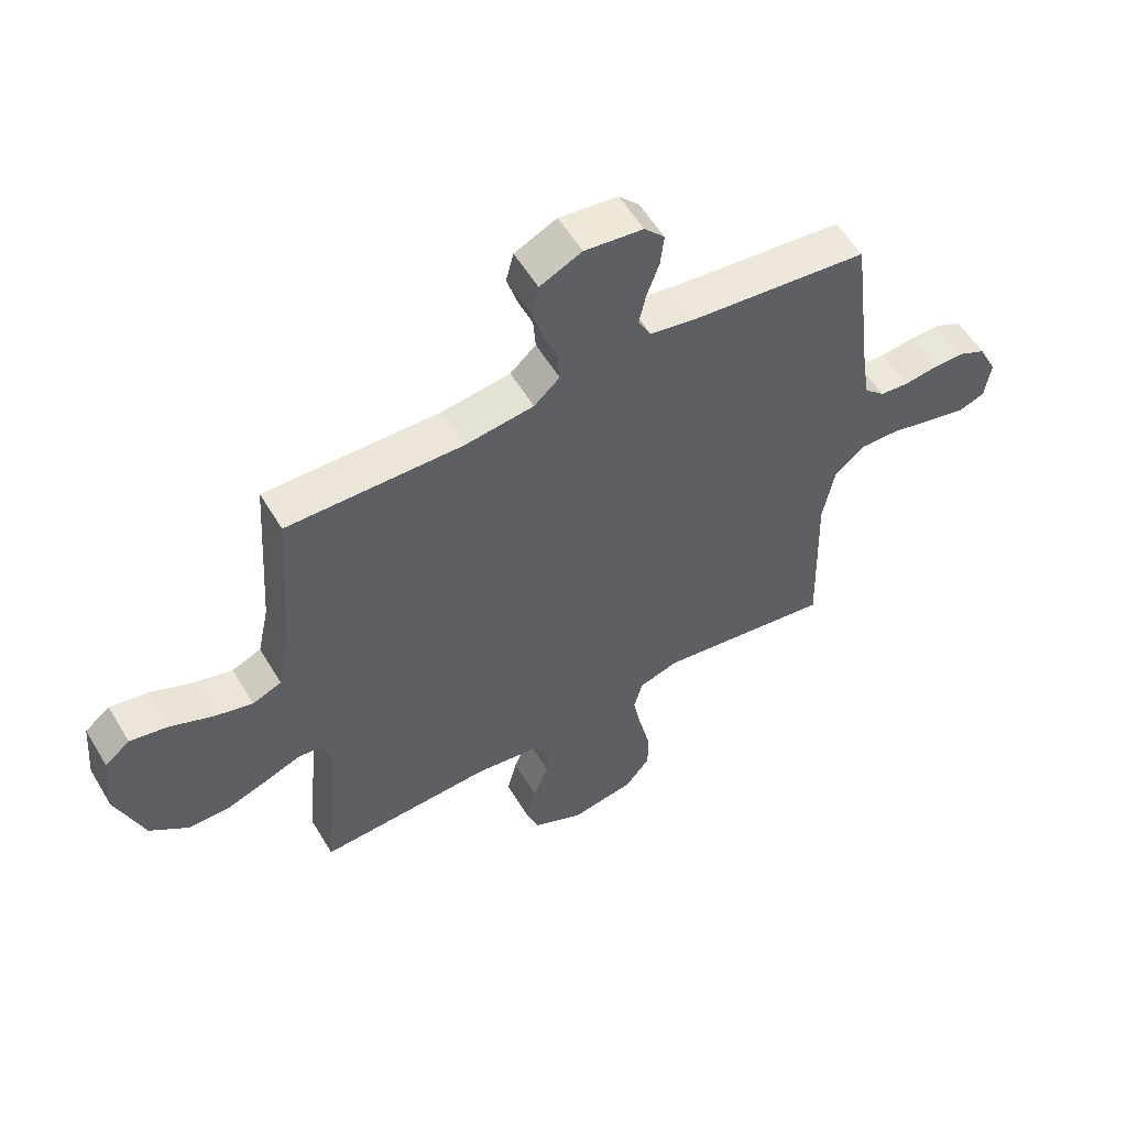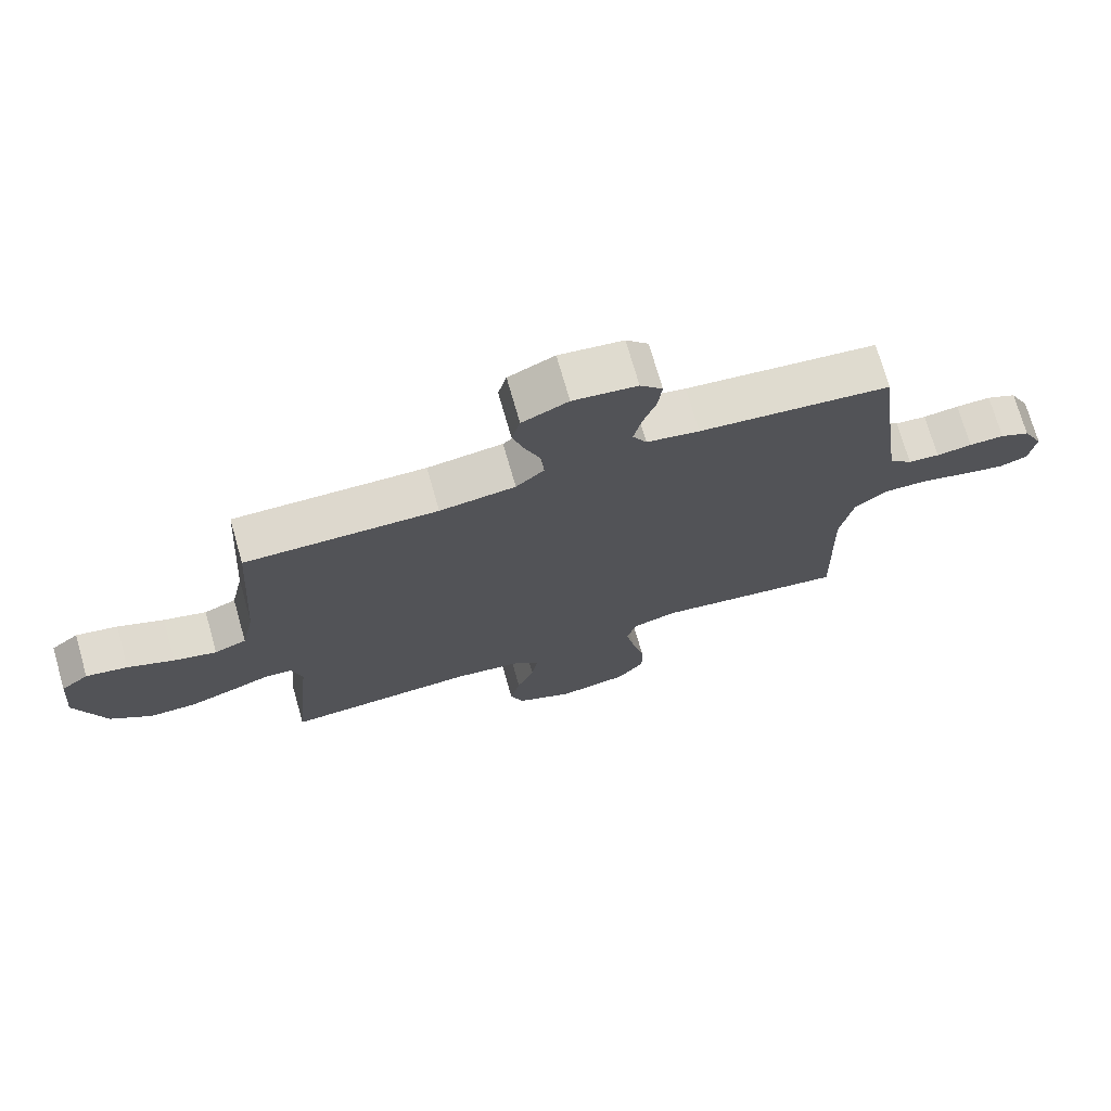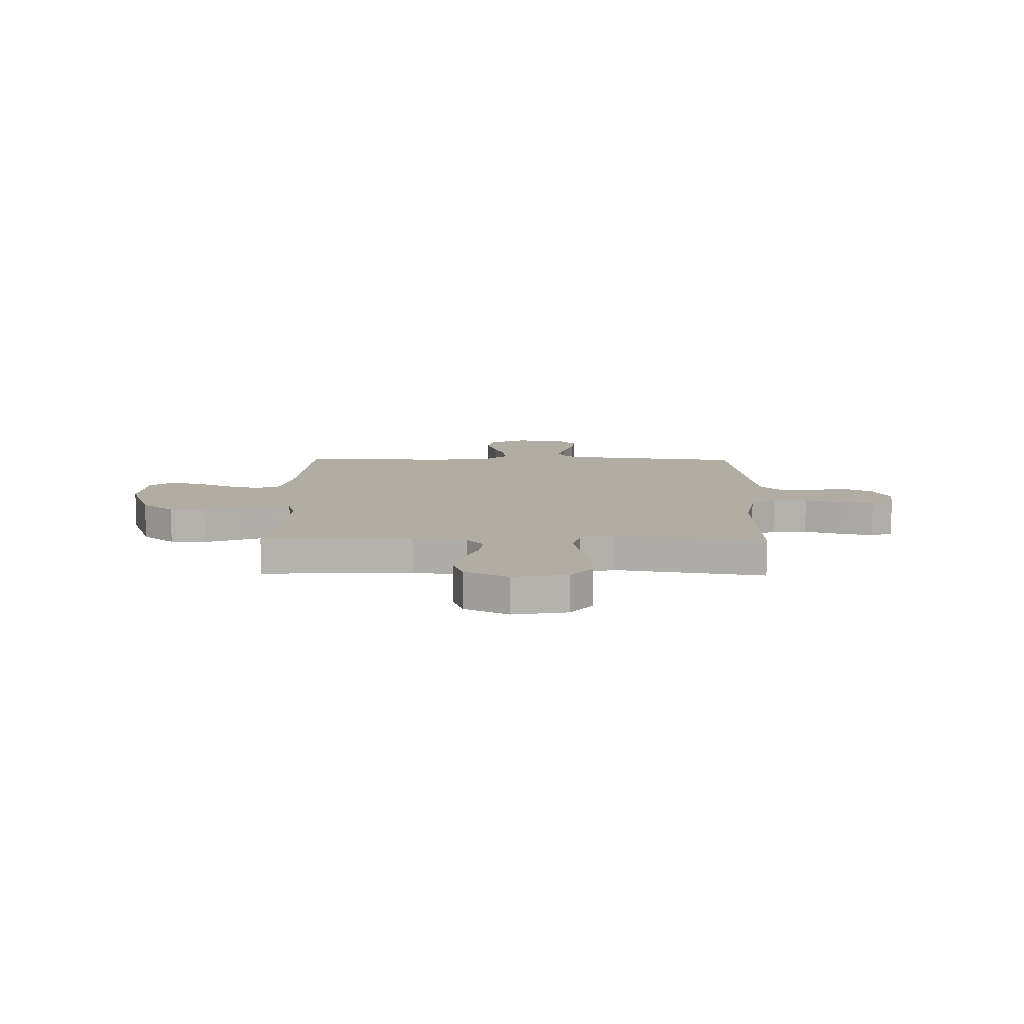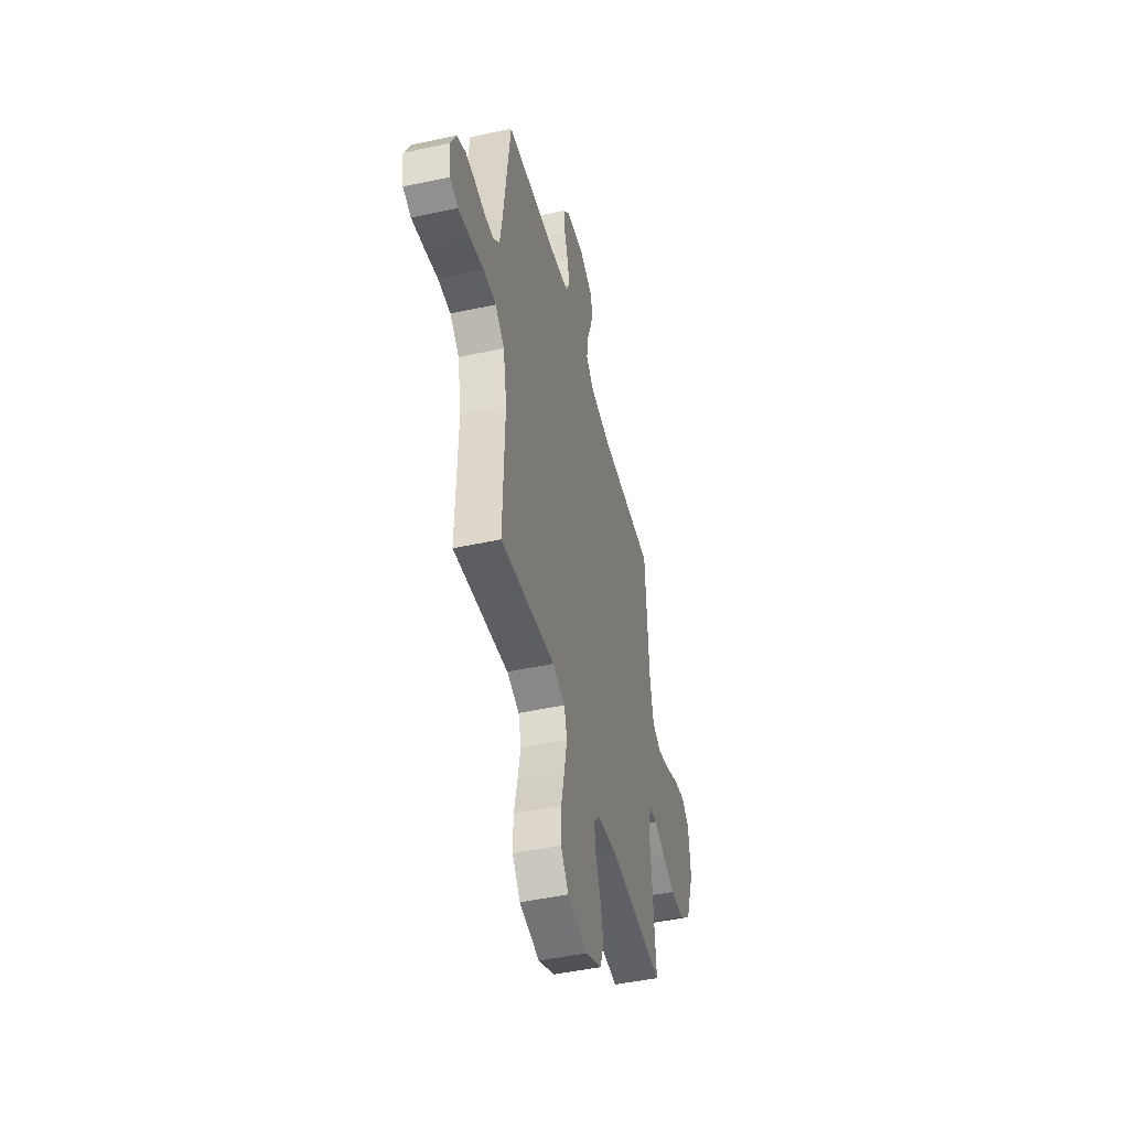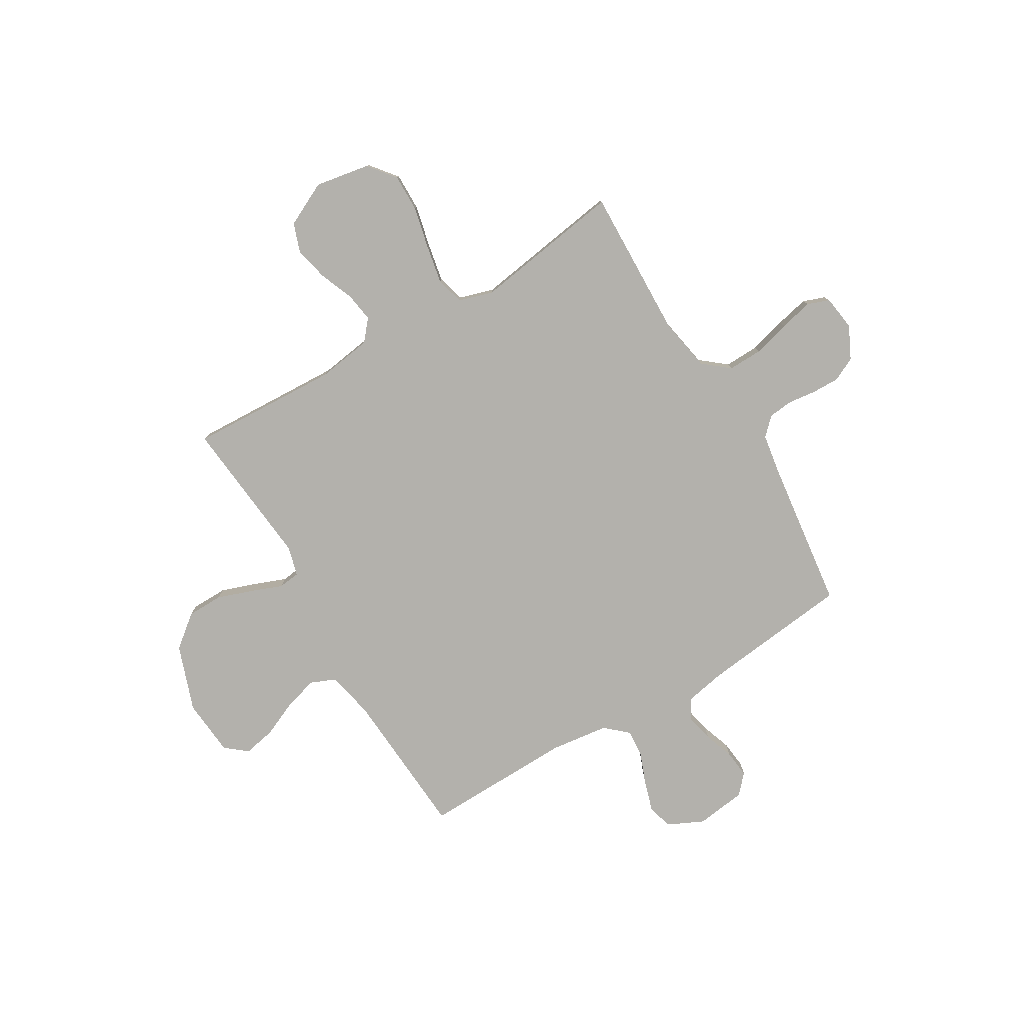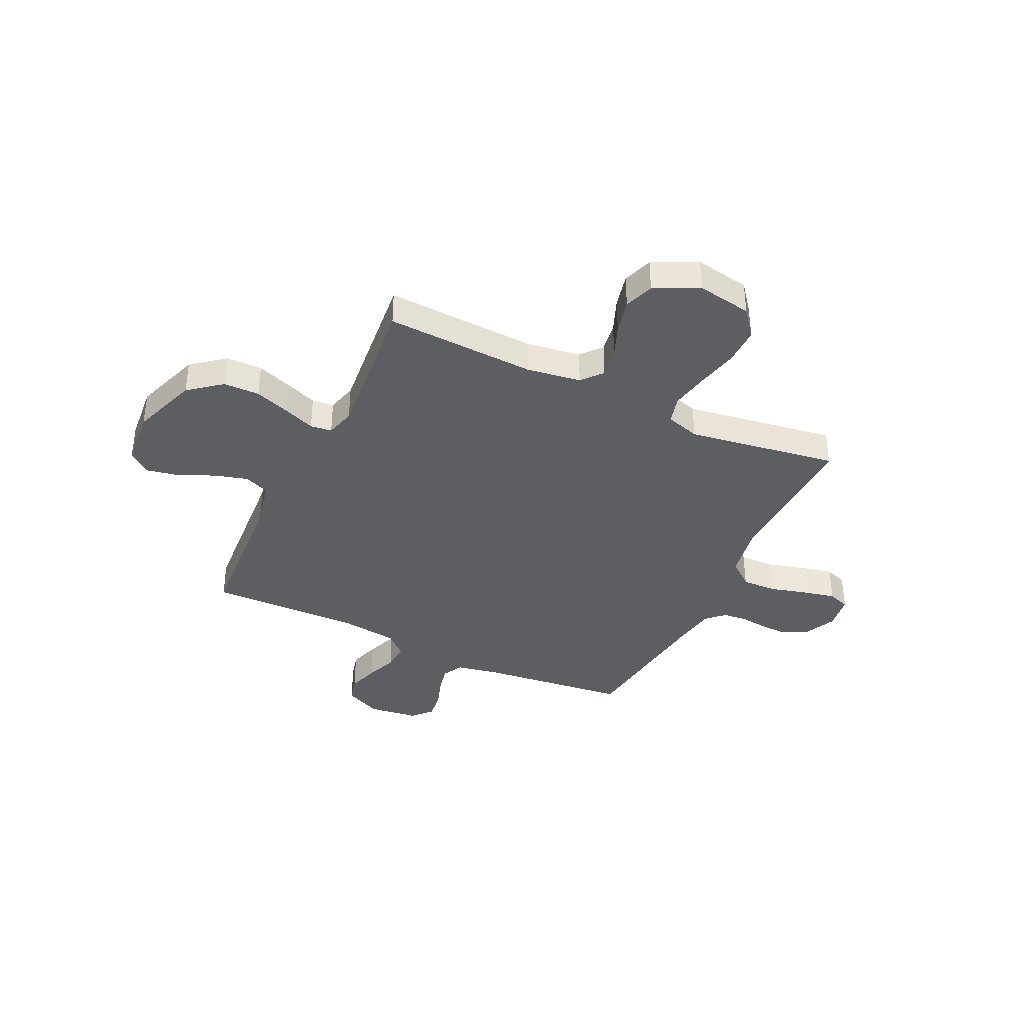
<metadata>
{"format":"obj","ext":"obj","renderer":"f3d","projection":"perspective","resolution":1024,"background":"white","views":[{"elev":56.6,"azim":149.4,"up":"+Z"},{"elev":73.0,"azim":164.0,"up":"+Z"},{"elev":10.6,"azim":-179.0,"up":"+Y"},{"elev":-46.8,"azim":-76.2,"up":"+Z"},{"elev":-79.1,"azim":-149.3,"up":"+Y"},{"elev":-38.0,"azim":154.6,"up":"+Y"}]}
</metadata>
<code>
v -0.5 0.07 -0.5
v -0.491 0.07 -0.2
v -0.511 0.07 -0.091
v -0.562 0.07 -0.049
v -0.631 0.07 -0.051
v -0.705 0.07 -0.071
v -0.771 0.07 -0.086
v -0.815 0.07 -0.07
v -0.825 0.07 0
v -0.793 0.07 0.065
v -0.746 0.07 0.088
v -0.691 0.07 0.087
v -0.635 0.07 0.08
v -0.586 0.07 0.085
v -0.551 0.07 0.119
v -0.538 0.07 0.2
v -0.5 0.07 0.5
v -0.2 0.07 0.534
v -0.118 0.07 0.55
v -0.096 0.07 0.591
v -0.108 0.07 0.646
v -0.129 0.07 0.706
v -0.135 0.07 0.761
v -0.1 0.07 0.799
v 0 0.07 0.812
v 0.072 0.07 0.778
v 0.085 0.07 0.727
v 0.066 0.07 0.665
v 0.042 0.07 0.603
v 0.038 0.07 0.548
v 0.082 0.07 0.508
v 0.2 0.07 0.493
v 0.5 0.07 0.5
v 0.52 0.07 0.2
v 0.54 0.07 0.106
v 0.59 0.07 0.085
v 0.657 0.07 0.104
v 0.729 0.07 0.136
v 0.794 0.07 0.149
v 0.837 0.07 0.114
v 0.847 0.07 0
v 0.8 0.07 -0.132
v 0.735 0.07 -0.184
v 0.663 0.07 -0.185
v 0.592 0.07 -0.16
v 0.53 0.07 -0.136
v 0.487 0.07 -0.141
v 0.471 0.07 -0.2
v 0.5 0.07 -0.5
v 0.2 0.07 -0.486
v 0.092 0.07 -0.502
v 0.057 0.07 -0.543
v 0.066 0.07 -0.602
v 0.093 0.07 -0.669
v 0.109 0.07 -0.737
v 0.088 0.07 -0.796
v 0 0.07 -0.839
v -0.109 0.07 -0.82
v -0.152 0.07 -0.766
v -0.151 0.07 -0.691
v -0.132 0.07 -0.608
v -0.117 0.07 -0.531
v -0.132 0.07 -0.475
v -0.2 0.07 -0.454
v -0.5 0 -0.5
v -0.491 0 -0.2
v -0.511 0 -0.091
v -0.562 0 -0.049
v -0.631 0 -0.051
v -0.705 0 -0.071
v -0.771 0 -0.086
v -0.815 0 -0.07
v -0.825 0 0
v -0.793 0 0.065
v -0.746 0 0.088
v -0.691 0 0.087
v -0.635 0 0.08
v -0.586 0 0.085
v -0.551 0 0.119
v -0.538 0 0.2
v -0.5 0 0.5
v -0.2 0 0.534
v -0.118 0 0.55
v -0.096 0 0.591
v -0.108 0 0.646
v -0.129 0 0.706
v -0.135 0 0.761
v -0.1 0 0.799
v 0 0 0.812
v 0.072 0 0.778
v 0.085 0 0.727
v 0.066 0 0.665
v 0.042 0 0.603
v 0.038 0 0.548
v 0.082 0 0.508
v 0.2 0 0.493
v 0.5 0 0.5
v 0.52 0 0.2
v 0.54 0 0.106
v 0.59 0 0.085
v 0.657 0 0.104
v 0.729 0 0.136
v 0.794 0 0.149
v 0.837 0 0.114
v 0.847 0 0
v 0.8 0 -0.132
v 0.735 0 -0.184
v 0.663 0 -0.185
v 0.592 0 -0.16
v 0.53 0 -0.136
v 0.487 0 -0.141
v 0.471 0 -0.2
v 0.5 0 -0.5
v 0.2 0 -0.486
v 0.092 0 -0.502
v 0.057 0 -0.543
v 0.066 0 -0.602
v 0.093 0 -0.669
v 0.109 0 -0.737
v 0.088 0 -0.796
v 0 0 -0.839
v -0.109 0 -0.82
v -0.152 0 -0.766
v -0.151 0 -0.691
v -0.132 0 -0.608
v -0.117 0 -0.531
v -0.132 0 -0.475
v -0.2 0 -0.454
f 59 60 61
f 58 59 61
f 57 58 61
f 56 57 61
f 55 56 61
f 54 55 61
f 53 54 61
f 52 53 61 62
f 51 52 62 63
f 48 49 50
f 51 63 64
f 50 51 64
f 48 50 64
f 47 48 64
f 44 45 46
f 43 44 46
f 42 43 46
f 41 42 46
f 40 41 46
f 39 40 46
f 38 39 46
f 37 38 46
f 36 37 46 47
f 32 33 34
f 31 32 34 35
f 27 28 29
f 26 27 29
f 25 26 29
f 24 25 29
f 23 24 29
f 22 23 29
f 21 22 29
f 20 21 29 30
f 19 20 30 31
f 16 17 18
f 19 31 35
f 18 19 35
f 16 18 35
f 15 16 35
f 11 12 13
f 10 11 13
f 9 10 13
f 8 9 13
f 7 8 13
f 6 7 13
f 5 6 13
f 4 5 13 14
f 35 36 47
f 15 35 47
f 14 15 47
f 4 14 47
f 3 4 47
f 2 3 47 64
f 1 2 64
f 125 124 123
f 125 123 122
f 125 122 121
f 125 121 120
f 125 120 119
f 125 119 118
f 125 118 117
f 126 125 117 116
f 127 126 116 115
f 114 113 112
f 128 127 115
f 128 115 114
f 128 114 112
f 128 112 111
f 110 109 108
f 110 108 107
f 110 107 106
f 110 106 105
f 110 105 104
f 110 104 103
f 110 103 102
f 110 102 101
f 111 110 101 100
f 98 97 96
f 99 98 96 95
f 93 92 91
f 93 91 90
f 93 90 89
f 93 89 88
f 93 88 87
f 93 87 86
f 93 86 85
f 94 93 85 84
f 95 94 84 83
f 82 81 80
f 99 95 83
f 99 83 82
f 99 82 80
f 99 80 79
f 77 76 75
f 77 75 74
f 77 74 73
f 77 73 72
f 77 72 71
f 77 71 70
f 77 70 69
f 78 77 69 68
f 111 100 99
f 111 99 79
f 111 79 78
f 111 78 68
f 111 68 67
f 128 111 67 66
f 128 66 65
f 1 65 66 2
f 2 66 67 3
f 3 67 68 4
f 4 68 69 5
f 5 69 70 6
f 6 70 71 7
f 7 71 72 8
f 8 72 73 9
f 9 73 74 10
f 10 74 75 11
f 11 75 76 12
f 12 76 77 13
f 13 77 78 14
f 14 78 79 15
f 15 79 80 16
f 16 80 81 17
f 17 81 82 18
f 18 82 83 19
f 19 83 84 20
f 20 84 85 21
f 21 85 86 22
f 22 86 87 23
f 23 87 88 24
f 24 88 89 25
f 25 89 90 26
f 26 90 91 27
f 27 91 92 28
f 28 92 93 29
f 29 93 94 30
f 30 94 95 31
f 31 95 96 32
f 32 96 97 33
f 33 97 98 34
f 34 98 99 35
f 35 99 100 36
f 36 100 101 37
f 37 101 102 38
f 38 102 103 39
f 39 103 104 40
f 40 104 105 41
f 41 105 106 42
f 42 106 107 43
f 43 107 108 44
f 44 108 109 45
f 45 109 110 46
f 46 110 111 47
f 47 111 112 48
f 48 112 113 49
f 49 113 114 50
f 50 114 115 51
f 51 115 116 52
f 52 116 117 53
f 53 117 118 54
f 54 118 119 55
f 55 119 120 56
f 56 120 121 57
f 57 121 122 58
f 58 122 123 59
f 59 123 124 60
f 60 124 125 61
f 61 125 126 62
f 62 126 127 63
f 63 127 128 64
f 64 128 65 1

</code>
